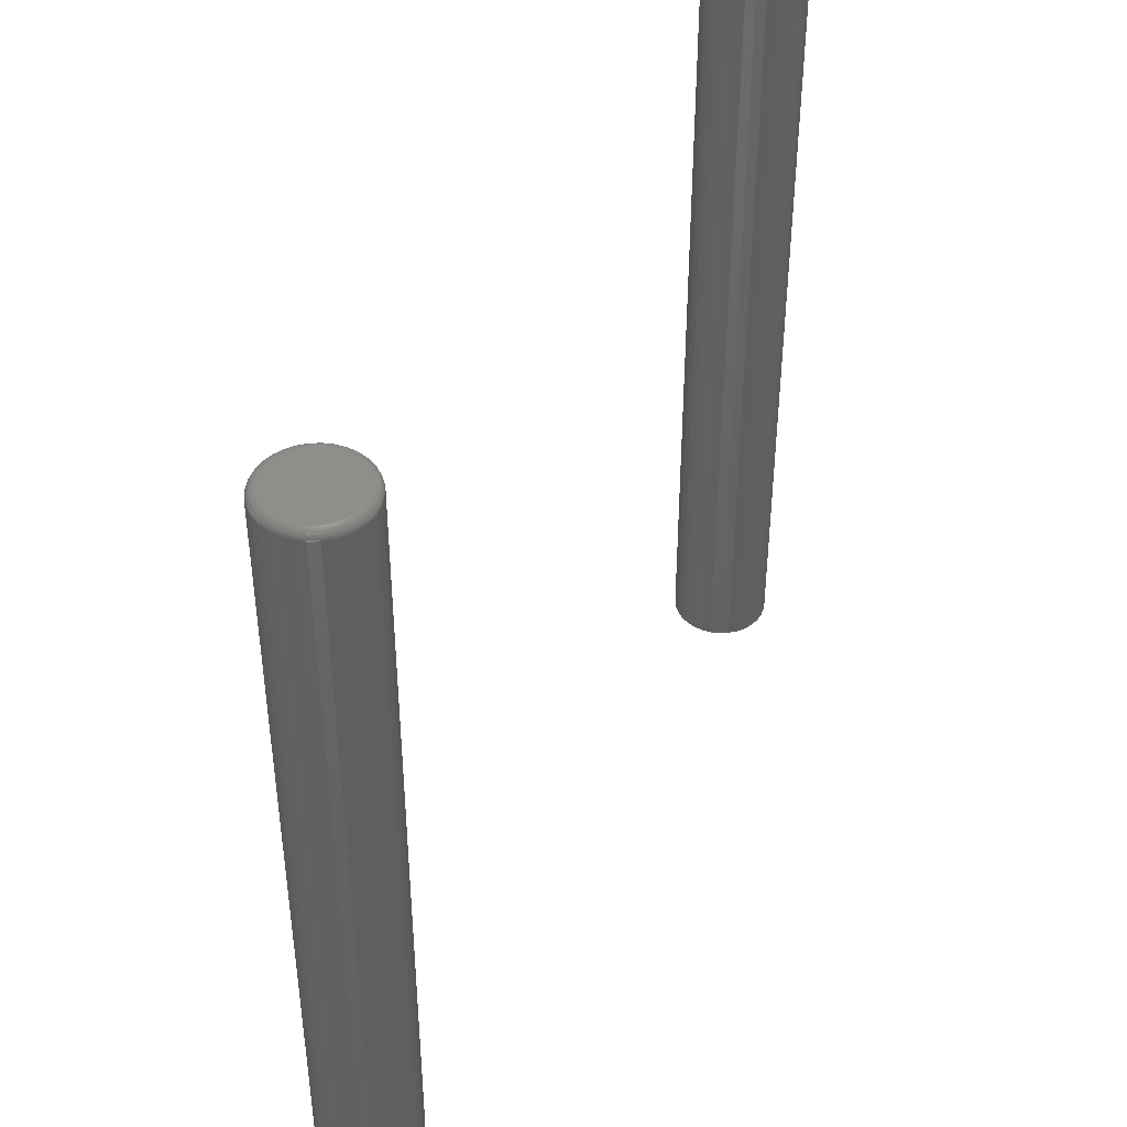
<metadata>
{"format":"stl","ext":"stl","renderer":"f3d","projection":"perspective","resolution":1024,"background":"white","views":[{"elev":43.8,"azim":-64.6,"up":"+Z"}]}
</metadata>
<code>
# stl→obj: 417 verts, 826 faces
v 0.3483 0.5575 0
v 0.352 0.5587 0
v 0.3559 0.559 0
v 0.3598 0.5587 0
v 0.3636 0.5575 0
v 0.3448 0.5557 0
v 0.367 0.5557 0
v 0.3418 0.5532 0
v 0.3701 0.5532 0
v 0.3393 0.5502 0
v 0.3725 0.5502 0
v 0.3375 0.5467 0
v 0.3744 0.5467 0
v 0.3363 0.543 0
v 0.3755 0.543 0
v 0.3746 0.5318 0
v 0.3373 0.5318 0
v 0.3756 0.5354 0
v 0.3389 0.5285 0
v 0.3729 0.5285 0
v 0.3412 0.5256 0
v 0.3707 0.5256 0
v 0.3439 0.5231 0
v 0.368 0.5231 0
v 0.347 0.5212 0
v 0.3648 0.5212 0
v 0.3614 0.5198 0
v 0.3578 0.5192 0
v 0.3541 0.5192 0
v 0.3505 0.5198 0
v 0.3363 0.5354 0
v 0.3359 0.5391 0
v 0.3759 0.5391 0
v 0.3993 0.5391 0.01562
v 0.3993 0.5391 0.75
v 0.3985 0.5306 0.01562
v 0.3985 0.5306 0.75
v 0.396 0.5224 0.01562
v 0.396 0.5224 0.75
v 0.392 0.5149 0.01562
v 0.392 0.5149 0.75
v 0.3866 0.5084 0.01562
v 0.3866 0.5084 0.75
v 0.38 0.503 0.01562
v 0.38 0.503 0.75
v 0.3725 0.4989 0.01562
v 0.3725 0.4989 0.75
v 0.3644 0.4965 0.01562
v 0.3644 0.4965 0.75
v 0.3559 0.4956 0.01562
v 0.3559 0.4956 0.75
v 0.3474 0.4965 0.01562
v 0.3474 0.4965 0.75
v 0.3393 0.4989 0.01562
v 0.3393 0.4989 0.75
v 0.3318 0.503 0.01562
v 0.3318 0.503 0.75
v 0.3252 0.5084 0.01562
v 0.3252 0.5084 0.75
v 0.3198 0.5149 0.01562
v 0.3198 0.5149 0.75
v 0.3158 0.5224 0.01562
v 0.3158 0.5224 0.75
v 0.3133 0.5306 0.01562
v 0.3133 0.5306 0.75
v 0.3125 0.5391 0.01562
v 0.3125 0.5391 0.75
v 0.3133 0.5475 0.01562
v 0.3133 0.5475 0.75
v 0.3158 0.5557 0.01562
v 0.3158 0.5557 0.75
v 0.3198 0.5632 0.01562
v 0.3198 0.5632 0.75
v 0.3252 0.5698 0.01562
v 0.3252 0.5698 0.75
v 0.3318 0.5752 0.01562
v 0.3318 0.5752 0.75
v 0.3393 0.5792 0.01562
v 0.3393 0.5792 0.75
v 0.3474 0.5816 0.01562
v 0.3474 0.5816 0.75
v 0.3559 0.5825 0.01562
v 0.3559 0.5825 0.75
v 0.3644 0.5816 0.01562
v 0.3644 0.5816 0.75
v 0.3725 0.5792 0.01562
v 0.3725 0.5792 0.75
v 0.38 0.5752 0.01562
v 0.38 0.5752 0.75
v 0.3866 0.5698 0.01562
v 0.3866 0.5698 0.75
v 0.392 0.5632 0.01562
v 0.392 0.5632 0.75
v 0.396 0.5557 0.01562
v 0.396 0.5557 0.75
v 0.3985 0.5475 0.01562
v 0.3985 0.5475 0.75
v -0.355 0.5747 0.75
v -0.362 0.574 0.75
v -0.3686 0.572 0.75
v -0.3481 0.574 0.75
v -0.3414 0.572 0.75
v -0.3748 0.5687 0.75
v -0.3352 0.5687 0.75
v -0.3802 0.5642 0.75
v -0.3298 0.5642 0.75
v -0.3846 0.5588 0.75
v -0.3254 0.5588 0.75
v -0.3879 0.5527 0.75
v -0.3221 0.5527 0.75
v -0.3899 0.546 0.75
v -0.3201 0.546 0.75
v -0.3201 0.5321 0.75
v -0.3879 0.5254 0.75
v -0.3221 0.5254 0.75
v -0.3846 0.5193 0.75
v -0.3254 0.5193 0.75
v -0.3802 0.5139 0.75
v -0.3298 0.5139 0.75
v -0.3748 0.5095 0.75
v -0.3352 0.5095 0.75
v -0.3686 0.5062 0.75
v -0.3414 0.5062 0.75
v -0.362 0.5041 0.75
v -0.355 0.5035 0.75
v -0.3481 0.5041 0.75
v -0.3194 0.5391 0.75
v -0.3906 0.5391 0.75
v -0.3899 0.5321 0.75
v -0.3116 0.5391 0
v -0.3116 0.5391 0.7422
v -0.3124 0.5306 0
v -0.3124 0.5306 0.7422
v -0.3149 0.5224 0
v -0.3149 0.5224 0.7422
v -0.3189 0.5149 0
v -0.3189 0.5149 0.7422
v -0.3243 0.5084 0
v -0.3243 0.5084 0.7422
v -0.3309 0.503 0
v -0.3309 0.503 0.7422
v -0.3384 0.4989 0
v -0.3384 0.4989 0.7422
v -0.3465 0.4965 0
v -0.3465 0.4965 0.7422
v -0.355 0.4956 0
v -0.355 0.4956 0.7422
v -0.3635 0.4965 0
v -0.3635 0.4965 0.7422
v -0.3716 0.4989 0
v -0.3716 0.4989 0.7422
v -0.3791 0.503 0
v -0.3791 0.503 0.7422
v -0.3857 0.5084 0
v -0.3857 0.5084 0.7422
v -0.3911 0.5149 0
v -0.3911 0.5149 0.7422
v -0.3951 0.5224 0
v -0.3951 0.5224 0.7422
v -0.3976 0.5306 0
v -0.3976 0.5306 0.7422
v -0.3984 0.5391 0
v -0.3984 0.5391 0.7422
v -0.3976 0.5475 0
v -0.3976 0.5475 0.7422
v -0.3951 0.5557 0
v -0.3951 0.5557 0.7422
v -0.3911 0.5632 0
v -0.3911 0.5632 0.7422
v -0.3857 0.5698 0
v -0.3857 0.5698 0.7422
v -0.3791 0.5752 0
v -0.3791 0.5752 0.7422
v -0.3716 0.5792 0
v -0.3716 0.5792 0.7422
v -0.3635 0.5816 0
v -0.3635 0.5816 0.7422
v -0.355 0.5825 0
v -0.355 0.5825 0.7422
v -0.3465 0.5816 0
v -0.3465 0.5816 0.7422
v -0.3384 0.5792 0
v -0.3384 0.5792 0.7422
v -0.3309 0.5752 0
v -0.3309 0.5752 0.7422
v -0.3243 0.5698 0
v -0.3243 0.5698 0.7422
v -0.3189 0.5632 0
v -0.3189 0.5632 0.7422
v -0.3149 0.5557 0
v -0.3149 0.5557 0.7422
v -0.3124 0.5475 0
v -0.3124 0.5475 0.7422
v -0.3179 0.5391 0.7498
v -0.3186 0.5318 0.7498
v -0.3164 0.5391 0.7494
v -0.3172 0.5315 0.7494
v -0.3151 0.5391 0.7487
v -0.3158 0.5313 0.7487
v -0.3139 0.5391 0.7477
v -0.3147 0.531 0.7477
v -0.3129 0.5391 0.7465
v -0.3137 0.5308 0.7465
v -0.3122 0.5391 0.7452
v -0.313 0.5307 0.7452
v -0.3117 0.5391 0.7437
v -0.3126 0.5306 0.7437
v -0.3914 0.5318 0.7498
v -0.3921 0.5391 0.7498
v -0.3929 0.5315 0.7494
v -0.3936 0.5391 0.7494
v -0.3942 0.5313 0.7487
v -0.395 0.5391 0.7487
v -0.3954 0.531 0.7477
v -0.3961 0.5391 0.7477
v -0.3963 0.5308 0.7465
v -0.3971 0.5391 0.7465
v -0.397 0.5307 0.7452
v -0.3978 0.5391 0.7452
v -0.3975 0.5306 0.7437
v -0.3983 0.5391 0.7437
v -0.3893 0.5249 0.7498
v -0.3907 0.5243 0.7494
v -0.3919 0.5238 0.7487
v -0.393 0.5233 0.7477
v -0.3939 0.5229 0.7465
v -0.3946 0.5227 0.7452
v -0.395 0.5225 0.7437
v -0.3859 0.5184 0.7498
v -0.3871 0.5176 0.7494
v -0.3882 0.5169 0.7487
v -0.3892 0.5162 0.7477
v -0.39 0.5157 0.7465
v -0.3906 0.5153 0.7452
v -0.391 0.515 0.7437
v -0.3813 0.5128 0.7498
v -0.3823 0.5118 0.7494
v -0.3833 0.5108 0.7487
v -0.3841 0.51 0.7477
v -0.3848 0.5093 0.7465
v -0.3853 0.5088 0.7452
v -0.3856 0.5085 0.7437
v -0.3756 0.5082 0.7498
v -0.3765 0.507 0.7494
v -0.3772 0.5058 0.7487
v -0.3779 0.5049 0.7477
v -0.3784 0.5041 0.7465
v -0.3788 0.5035 0.7452
v -0.3791 0.5031 0.7437
v -0.3692 0.5048 0.7498
v -0.3698 0.5034 0.7494
v -0.3703 0.5022 0.7487
v -0.3708 0.5011 0.7477
v -0.3711 0.5002 0.7465
v -0.3714 0.4995 0.7452
v -0.3716 0.4991 0.7437
v -0.3623 0.5026 0.7498
v -0.3625 0.5012 0.7494
v -0.3628 0.4999 0.7487
v -0.363 0.4987 0.7477
v -0.3632 0.4978 0.7465
v -0.3634 0.4971 0.7452
v -0.3635 0.4966 0.7437
v -0.355 0.5019 0.7498
v -0.355 0.5005 0.7494
v -0.355 0.4991 0.7487
v -0.355 0.4979 0.7477
v -0.355 0.497 0.7465
v -0.355 0.4962 0.7452
v -0.355 0.4958 0.7437
v -0.3478 0.5026 0.7498
v -0.3475 0.5012 0.7494
v -0.3472 0.4999 0.7487
v -0.347 0.4987 0.7477
v -0.3468 0.4978 0.7465
v -0.3467 0.4971 0.7452
v -0.3466 0.4966 0.7437
v -0.3408 0.5048 0.7498
v -0.3402 0.5034 0.7494
v -0.3397 0.5022 0.7487
v -0.3393 0.5011 0.7477
v -0.3389 0.5002 0.7465
v -0.3386 0.4995 0.7452
v -0.3385 0.4991 0.7437
v -0.3344 0.5082 0.7498
v -0.3336 0.507 0.7494
v -0.3328 0.5058 0.7487
v -0.3322 0.5049 0.7477
v -0.3316 0.5041 0.7465
v -0.3312 0.5035 0.7452
v -0.331 0.5031 0.7437
v -0.3288 0.5128 0.7498
v -0.3277 0.5118 0.7494
v -0.3268 0.5108 0.7487
v -0.3259 0.51 0.7477
v -0.3252 0.5093 0.7465
v -0.3247 0.5088 0.7452
v -0.3244 0.5085 0.7437
v -0.3241 0.5184 0.7498
v -0.3229 0.5176 0.7494
v -0.3218 0.5169 0.7487
v -0.3208 0.5162 0.7477
v -0.32 0.5157 0.7465
v -0.3194 0.5153 0.7452
v -0.319 0.515 0.7437
v -0.3207 0.5249 0.7498
v -0.3194 0.5243 0.7494
v -0.3181 0.5238 0.7487
v -0.317 0.5233 0.7477
v -0.3161 0.5229 0.7465
v -0.3155 0.5227 0.7452
v -0.315 0.5225 0.7437
v -0.3914 0.5463 0.7498
v -0.3929 0.5466 0.7494
v -0.3942 0.5469 0.7487
v -0.3954 0.5471 0.7477
v -0.3963 0.5473 0.7465
v -0.397 0.5474 0.7452
v -0.3975 0.5475 0.7437
v -0.3186 0.5463 0.7498
v -0.3172 0.5466 0.7494
v -0.3158 0.5469 0.7487
v -0.3147 0.5471 0.7477
v -0.3137 0.5473 0.7465
v -0.313 0.5474 0.7452
v -0.3126 0.5475 0.7437
v -0.3207 0.5533 0.7498
v -0.3194 0.5538 0.7494
v -0.3181 0.5544 0.7487
v -0.317 0.5548 0.7477
v -0.3161 0.5552 0.7465
v -0.3155 0.5555 0.7452
v -0.315 0.5556 0.7437
v -0.3241 0.5597 0.7498
v -0.3229 0.5605 0.7494
v -0.3218 0.5613 0.7487
v -0.3208 0.5619 0.7477
v -0.32 0.5625 0.7465
v -0.3194 0.5629 0.7452
v -0.319 0.5631 0.7437
v -0.3288 0.5653 0.7498
v -0.3277 0.5664 0.7494
v -0.3268 0.5673 0.7487
v -0.3259 0.5681 0.7477
v -0.3252 0.5688 0.7465
v -0.3247 0.5693 0.7452
v -0.3244 0.5697 0.7437
v -0.3344 0.5699 0.7498
v -0.3336 0.5712 0.7494
v -0.3328 0.5723 0.7487
v -0.3322 0.5733 0.7477
v -0.3316 0.5741 0.7465
v -0.3312 0.5747 0.7452
v -0.331 0.575 0.7437
v -0.3408 0.5734 0.7498
v -0.3402 0.5747 0.7494
v -0.3397 0.576 0.7487
v -0.3393 0.5771 0.7477
v -0.3389 0.578 0.7465
v -0.3386 0.5786 0.7452
v -0.3385 0.579 0.7437
v -0.3478 0.5755 0.7498
v -0.3475 0.5769 0.7494
v -0.3472 0.5782 0.7487
v -0.347 0.5794 0.7477
v -0.3468 0.5804 0.7465
v -0.3467 0.5811 0.7452
v -0.3466 0.5815 0.7437
v -0.355 0.5762 0.7498
v -0.355 0.5777 0.7494
v -0.355 0.579 0.7487
v -0.355 0.5802 0.7477
v -0.355 0.5812 0.7465
v -0.355 0.5819 0.7452
v -0.355 0.5823 0.7437
v -0.3623 0.5755 0.7498
v -0.3625 0.5769 0.7494
v -0.3628 0.5782 0.7487
v -0.363 0.5794 0.7477
v -0.3632 0.5804 0.7465
v -0.3634 0.5811 0.7452
v -0.3635 0.5815 0.7437
v -0.3692 0.5734 0.7498
v -0.3698 0.5747 0.7494
v -0.3703 0.576 0.7487
v -0.3708 0.5771 0.7477
v -0.3711 0.578 0.7465
v -0.3714 0.5786 0.7452
v -0.3716 0.579 0.7437
v -0.3756 0.5699 0.7498
v -0.3765 0.5712 0.7494
v -0.3772 0.5723 0.7487
v -0.3779 0.5733 0.7477
v -0.3784 0.5741 0.7465
v -0.3788 0.5747 0.7452
v -0.3791 0.575 0.7437
v -0.3813 0.5653 0.7498
v -0.3823 0.5664 0.7494
v -0.3833 0.5673 0.7487
v -0.3841 0.5681 0.7477
v -0.3848 0.5688 0.7465
v -0.3853 0.5693 0.7452
v -0.3856 0.5697 0.7437
v -0.3859 0.5597 0.7498
v -0.3871 0.5605 0.7494
v -0.3882 0.5613 0.7487
v -0.3892 0.5619 0.7477
v -0.39 0.5625 0.7465
v -0.3906 0.5629 0.7452
v -0.391 0.5631 0.7437
v -0.3893 0.5533 0.7498
v -0.3907 0.5538 0.7494
v -0.3919 0.5544 0.7487
v -0.393 0.5548 0.7477
v -0.3939 0.5552 0.7465
v -0.3946 0.5555 0.7452
v -0.395 0.5556 0.7437
f 1 2 3
f 1 3 4
f 5 1 4
f 6 1 5
f 7 6 5
f 8 6 7
f 9 8 7
f 10 8 9
f 11 10 9
f 12 10 11
f 13 12 11
f 14 12 13
f 15 14 13
f 16 17 18
f 19 17 16
f 20 19 16
f 21 19 20
f 22 21 20
f 23 21 22
f 24 23 22
f 25 23 24
f 26 27 28
f 26 28 29
f 26 29 30
f 26 30 25
f 26 25 24
f 17 31 18
f 18 31 32
f 18 32 33
f 33 32 14
f 33 14 15
f 34 35 36
f 36 35 37
f 36 37 38
f 38 37 39
f 38 39 40
f 40 39 41
f 40 41 42
f 42 41 43
f 42 43 44
f 44 43 45
f 44 45 46
f 46 45 47
f 46 47 48
f 48 47 49
f 48 49 50
f 50 49 51
f 50 51 52
f 52 51 53
f 52 53 54
f 54 53 55
f 54 55 56
f 56 55 57
f 56 57 58
f 58 57 59
f 58 59 60
f 60 59 61
f 60 61 62
f 62 61 63
f 62 63 64
f 64 63 65
f 64 65 66
f 66 65 67
f 66 67 68
f 68 67 69
f 68 69 70
f 70 69 71
f 70 71 72
f 72 71 73
f 72 73 74
f 74 73 75
f 74 75 76
f 76 75 77
f 76 77 78
f 78 77 79
f 78 79 80
f 80 79 81
f 80 81 82
f 82 81 83
f 82 83 84
f 84 83 85
f 84 85 86
f 86 85 87
f 86 87 88
f 88 87 89
f 88 89 90
f 90 89 91
f 90 91 92
f 92 91 93
f 92 93 94
f 94 93 95
f 94 95 96
f 96 95 97
f 96 97 34
f 34 97 35
f 33 96 34
f 33 15 96
f 66 14 32
f 66 68 14
f 13 92 94
f 94 96 13
f 13 96 15
f 9 88 90
f 90 92 9
f 9 92 11
f 11 92 13
f 5 84 86
f 86 88 5
f 5 88 7
f 7 88 9
f 3 82 84
f 3 84 4
f 4 84 5
f 2 78 80
f 80 82 2
f 2 82 3
f 6 74 76
f 76 78 6
f 6 78 1
f 1 78 2
f 10 70 72
f 72 74 10
f 10 74 8
f 8 74 6
f 68 70 14
f 14 70 12
f 12 70 10
f 32 64 66
f 32 31 64
f 34 18 33
f 34 36 18
f 17 60 62
f 62 64 17
f 17 64 31
f 21 56 58
f 58 60 21
f 21 60 19
f 60 17 19
f 25 52 54
f 54 56 25
f 25 56 23
f 56 21 23
f 29 50 52
f 29 52 30
f 52 25 30
f 27 46 48
f 27 48 28
f 48 50 28
f 28 50 29
f 24 42 44
f 24 44 26
f 44 46 26
f 26 46 27
f 20 38 40
f 20 40 22
f 40 42 22
f 22 42 24
f 18 36 16
f 36 38 16
f 16 38 20
f 83 81 79
f 85 83 79
f 85 79 87
f 87 79 77
f 87 77 89
f 89 77 75
f 89 75 91
f 91 75 73
f 91 73 93
f 93 73 71
f 93 71 95
f 95 71 69
f 95 69 97
f 37 63 39
f 39 63 61
f 39 61 41
f 41 61 59
f 41 59 43
f 43 59 57
f 43 57 45
f 45 57 55
f 45 55 47
f 47 55 53
f 47 53 51
f 47 51 49
f 97 69 35
f 35 69 67
f 35 67 37
f 37 67 65
f 37 65 63
f 98 99 100
f 101 98 100
f 101 100 102
f 102 100 103
f 102 103 104
f 104 103 105
f 104 105 106
f 106 105 107
f 106 107 108
f 108 107 109
f 108 109 110
f 110 109 111
f 110 111 112
f 113 114 115
f 115 114 116
f 115 116 117
f 117 116 118
f 117 118 119
f 119 118 120
f 119 120 121
f 121 120 122
f 121 122 123
f 123 122 124
f 123 124 125
f 123 125 126
f 112 111 127
f 127 111 128
f 127 128 113
f 113 128 129
f 113 129 114
f 130 131 132
f 132 131 133
f 132 133 134
f 134 133 135
f 134 135 136
f 136 135 137
f 136 137 138
f 138 137 139
f 138 139 140
f 140 139 141
f 140 141 142
f 142 141 143
f 142 143 144
f 144 143 145
f 144 145 146
f 146 145 147
f 146 147 148
f 148 147 149
f 148 149 150
f 150 149 151
f 150 151 152
f 152 151 153
f 152 153 154
f 154 153 155
f 154 155 156
f 156 155 157
f 156 157 158
f 158 157 159
f 158 159 160
f 160 159 161
f 160 161 162
f 162 161 163
f 162 163 164
f 164 163 165
f 164 165 166
f 166 165 167
f 166 167 168
f 168 167 169
f 168 169 170
f 170 169 171
f 170 171 172
f 172 171 173
f 172 173 174
f 174 173 175
f 174 175 176
f 176 175 177
f 176 177 178
f 178 177 179
f 178 179 180
f 180 179 181
f 180 181 182
f 182 181 183
f 182 183 184
f 184 183 185
f 184 185 186
f 186 185 187
f 186 187 188
f 188 187 189
f 188 189 190
f 190 189 191
f 190 191 192
f 192 191 193
f 192 193 130
f 130 193 131
f 127 113 194
f 194 113 195
f 194 195 196
f 196 195 197
f 196 197 198
f 198 197 199
f 198 199 200
f 200 199 201
f 200 201 202
f 202 201 203
f 202 203 204
f 204 203 205
f 204 205 206
f 206 205 207
f 206 207 131
f 131 207 133
f 129 128 208
f 208 128 209
f 208 209 210
f 210 209 211
f 210 211 212
f 212 211 213
f 212 213 214
f 214 213 215
f 214 215 216
f 216 215 217
f 216 217 218
f 218 217 219
f 218 219 220
f 220 219 221
f 220 221 161
f 161 221 163
f 114 129 222
f 222 129 208
f 222 208 223
f 223 208 210
f 223 210 224
f 224 210 212
f 224 212 225
f 225 212 214
f 225 214 226
f 226 214 216
f 226 216 227
f 227 216 218
f 227 218 228
f 228 218 220
f 228 220 159
f 159 220 161
f 116 114 229
f 229 114 222
f 229 222 230
f 230 222 223
f 230 223 231
f 231 223 224
f 231 224 232
f 232 224 225
f 232 225 233
f 233 225 226
f 233 226 234
f 234 226 227
f 234 227 235
f 235 227 228
f 235 228 157
f 157 228 159
f 118 116 236
f 236 116 229
f 236 229 237
f 237 229 230
f 237 230 238
f 238 230 231
f 238 231 239
f 239 231 232
f 239 232 240
f 240 232 233
f 240 233 241
f 241 233 234
f 241 234 242
f 242 234 235
f 242 235 155
f 155 235 157
f 120 118 243
f 243 118 236
f 243 236 244
f 244 236 237
f 244 237 245
f 245 237 238
f 245 238 246
f 246 238 239
f 246 239 247
f 247 239 240
f 247 240 248
f 248 240 241
f 248 241 249
f 249 241 242
f 249 242 153
f 153 242 155
f 122 120 250
f 250 120 243
f 250 243 251
f 251 243 244
f 251 244 252
f 252 244 245
f 252 245 253
f 253 245 246
f 253 246 254
f 254 246 247
f 254 247 255
f 255 247 248
f 255 248 256
f 256 248 249
f 256 249 151
f 151 249 153
f 124 122 257
f 257 122 250
f 257 250 258
f 258 250 251
f 258 251 259
f 259 251 252
f 259 252 260
f 260 252 253
f 260 253 261
f 261 253 254
f 261 254 262
f 262 254 255
f 262 255 263
f 263 255 256
f 263 256 149
f 149 256 151
f 125 124 264
f 264 124 257
f 264 257 265
f 265 257 258
f 265 258 266
f 266 258 259
f 266 259 267
f 267 259 260
f 267 260 268
f 268 260 261
f 268 261 269
f 269 261 262
f 269 262 270
f 270 262 263
f 270 263 147
f 147 263 149
f 126 125 271
f 271 125 264
f 271 264 272
f 272 264 265
f 272 265 273
f 273 265 266
f 273 266 274
f 274 266 267
f 274 267 275
f 275 267 268
f 275 268 276
f 276 268 269
f 276 269 277
f 277 269 270
f 277 270 145
f 145 270 147
f 123 126 278
f 278 126 271
f 278 271 279
f 279 271 272
f 279 272 280
f 280 272 273
f 280 273 281
f 281 273 274
f 281 274 282
f 282 274 275
f 282 275 283
f 283 275 276
f 283 276 284
f 284 276 277
f 284 277 143
f 143 277 145
f 121 123 285
f 285 123 278
f 285 278 286
f 286 278 279
f 286 279 287
f 287 279 280
f 287 280 288
f 288 280 281
f 288 281 289
f 289 281 282
f 289 282 290
f 290 282 283
f 290 283 291
f 291 283 284
f 291 284 141
f 141 284 143
f 119 121 292
f 292 121 285
f 292 285 293
f 293 285 286
f 293 286 294
f 294 286 287
f 294 287 295
f 295 287 288
f 295 288 296
f 296 288 289
f 296 289 297
f 297 289 290
f 297 290 298
f 298 290 291
f 298 291 139
f 139 291 141
f 117 119 299
f 299 119 292
f 299 292 300
f 300 292 293
f 300 293 301
f 301 293 294
f 301 294 302
f 302 294 295
f 302 295 303
f 303 295 296
f 303 296 304
f 304 296 297
f 304 297 305
f 305 297 298
f 305 298 137
f 137 298 139
f 115 117 306
f 306 117 299
f 306 299 307
f 307 299 300
f 307 300 308
f 308 300 301
f 308 301 309
f 309 301 302
f 309 302 310
f 310 302 303
f 310 303 311
f 311 303 304
f 311 304 312
f 312 304 305
f 312 305 135
f 135 305 137
f 113 115 195
f 195 115 306
f 195 306 197
f 197 306 307
f 197 307 199
f 199 307 308
f 199 308 201
f 201 308 309
f 201 309 203
f 203 309 310
f 203 310 205
f 205 310 311
f 205 311 207
f 207 311 312
f 207 312 133
f 133 312 135
f 128 111 209
f 209 111 313
f 209 313 211
f 211 313 314
f 211 314 213
f 213 314 315
f 213 315 215
f 215 315 316
f 215 316 217
f 217 316 317
f 217 317 219
f 219 317 318
f 219 318 221
f 221 318 319
f 221 319 163
f 163 319 165
f 112 127 320
f 320 127 194
f 320 194 321
f 321 194 196
f 321 196 322
f 322 196 198
f 322 198 323
f 323 198 200
f 323 200 324
f 324 200 202
f 324 202 325
f 325 202 204
f 325 204 326
f 326 204 206
f 326 206 193
f 193 206 131
f 110 112 327
f 327 112 320
f 327 320 328
f 328 320 321
f 328 321 329
f 329 321 322
f 329 322 330
f 330 322 323
f 330 323 331
f 331 323 324
f 331 324 332
f 332 324 325
f 332 325 333
f 333 325 326
f 333 326 191
f 191 326 193
f 108 110 334
f 334 110 327
f 334 327 335
f 335 327 328
f 335 328 336
f 336 328 329
f 336 329 337
f 337 329 330
f 337 330 338
f 338 330 331
f 338 331 339
f 339 331 332
f 339 332 340
f 340 332 333
f 340 333 189
f 189 333 191
f 106 108 341
f 341 108 334
f 341 334 342
f 342 334 335
f 342 335 343
f 343 335 336
f 343 336 344
f 344 336 337
f 344 337 345
f 345 337 338
f 345 338 346
f 346 338 339
f 346 339 347
f 347 339 340
f 347 340 187
f 187 340 189
f 104 106 348
f 348 106 341
f 348 341 349
f 349 341 342
f 349 342 350
f 350 342 343
f 350 343 351
f 351 343 344
f 351 344 352
f 352 344 345
f 352 345 353
f 353 345 346
f 353 346 354
f 354 346 347
f 354 347 185
f 185 347 187
f 102 104 355
f 355 104 348
f 355 348 356
f 356 348 349
f 356 349 357
f 357 349 350
f 357 350 358
f 358 350 351
f 358 351 359
f 359 351 352
f 359 352 360
f 360 352 353
f 360 353 361
f 361 353 354
f 361 354 183
f 183 354 185
f 101 102 362
f 362 102 355
f 362 355 363
f 363 355 356
f 363 356 364
f 364 356 357
f 364 357 365
f 365 357 358
f 365 358 366
f 366 358 359
f 366 359 367
f 367 359 360
f 367 360 368
f 368 360 361
f 368 361 181
f 181 361 183
f 98 101 369
f 369 101 362
f 369 362 370
f 370 362 363
f 370 363 371
f 371 363 364
f 371 364 372
f 372 364 365
f 372 365 373
f 373 365 366
f 373 366 374
f 374 366 367
f 374 367 375
f 375 367 368
f 375 368 179
f 179 368 181
f 99 98 376
f 376 98 369
f 376 369 377
f 377 369 370
f 377 370 378
f 378 370 371
f 378 371 379
f 379 371 372
f 379 372 380
f 380 372 373
f 380 373 381
f 381 373 374
f 381 374 382
f 382 374 375
f 382 375 177
f 177 375 179
f 100 99 383
f 383 99 376
f 383 376 384
f 384 376 377
f 384 377 385
f 385 377 378
f 385 378 386
f 386 378 379
f 386 379 387
f 387 379 380
f 387 380 388
f 388 380 381
f 388 381 389
f 389 381 382
f 389 382 175
f 175 382 177
f 103 100 390
f 390 100 383
f 390 383 391
f 391 383 384
f 391 384 392
f 392 384 385
f 392 385 393
f 393 385 386
f 393 386 394
f 394 386 387
f 394 387 395
f 395 387 388
f 395 388 396
f 396 388 389
f 396 389 173
f 173 389 175
f 105 103 397
f 397 103 390
f 397 390 398
f 398 390 391
f 398 391 399
f 399 391 392
f 399 392 400
f 400 392 393
f 400 393 401
f 401 393 394
f 401 394 402
f 402 394 395
f 402 395 403
f 403 395 396
f 403 396 171
f 171 396 173
f 107 105 404
f 404 105 397
f 404 397 405
f 405 397 398
f 405 398 406
f 406 398 399
f 406 399 407
f 407 399 400
f 407 400 408
f 408 400 401
f 408 401 409
f 409 401 402
f 409 402 410
f 410 402 403
f 410 403 169
f 169 403 171
f 109 107 411
f 411 107 404
f 411 404 412
f 412 404 405
f 412 405 413
f 413 405 406
f 413 406 414
f 414 406 407
f 414 407 415
f 415 407 408
f 415 408 416
f 416 408 409
f 416 409 417
f 417 409 410
f 417 410 167
f 167 410 169
f 111 109 313
f 313 109 411
f 313 411 314
f 314 411 412
f 314 412 315
f 315 412 413
f 315 413 316
f 316 413 414
f 316 414 317
f 317 414 415
f 317 415 318
f 318 415 416
f 318 416 319
f 319 416 417
f 319 417 165
f 165 417 167
f 174 176 178
f 174 178 180
f 182 174 180
f 172 174 182
f 184 172 182
f 170 172 184
f 186 170 184
f 168 170 186
f 188 168 186
f 166 168 188
f 190 166 188
f 164 166 190
f 192 164 190
f 134 158 132
f 156 158 134
f 136 156 134
f 154 156 136
f 138 154 136
f 152 154 138
f 140 152 138
f 150 152 140
f 142 150 140
f 148 150 142
f 146 148 142
f 144 146 142
f 158 160 132
f 132 160 162
f 132 162 130
f 130 162 164
f 130 164 192

</code>
